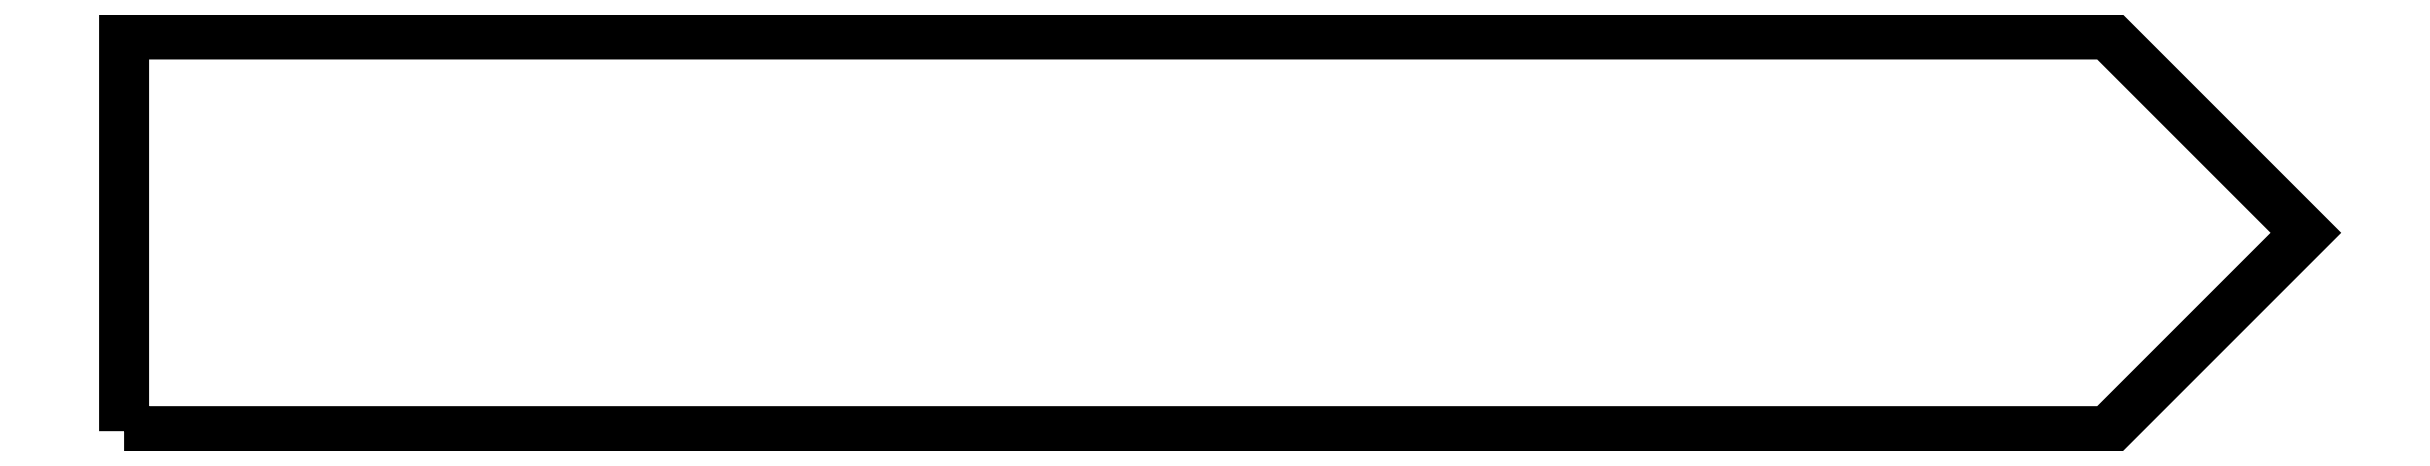
<metadata>
{"format":"dxf","ext":"dxf","renderer":"ezdxf+matplotlib","layout":"modelspace","background":"white","min_lineweight":24,"dpi":150}
</metadata>
<code>
0
SECTION
2
ENTITIES
0
POLYLINE
8
SCD_DRAW
210
0
220
0
230
1
66
     1
10
0
20
0
30
0
70
     1
0
VERTEX
8
0
10
-16.5
20
-3
30
0
0
VERTEX
8
0
10
13.5
20
-3
30
0
0
VERTEX
8
0
10
16.5
20
0
30
0
0
VERTEX
8
0
10
13.5
20
3
30
0
0
VERTEX
8
0
10
-16.5
20
3
30
0
0
SEQEND
0
ENDSEC
0
EOF

</code>
